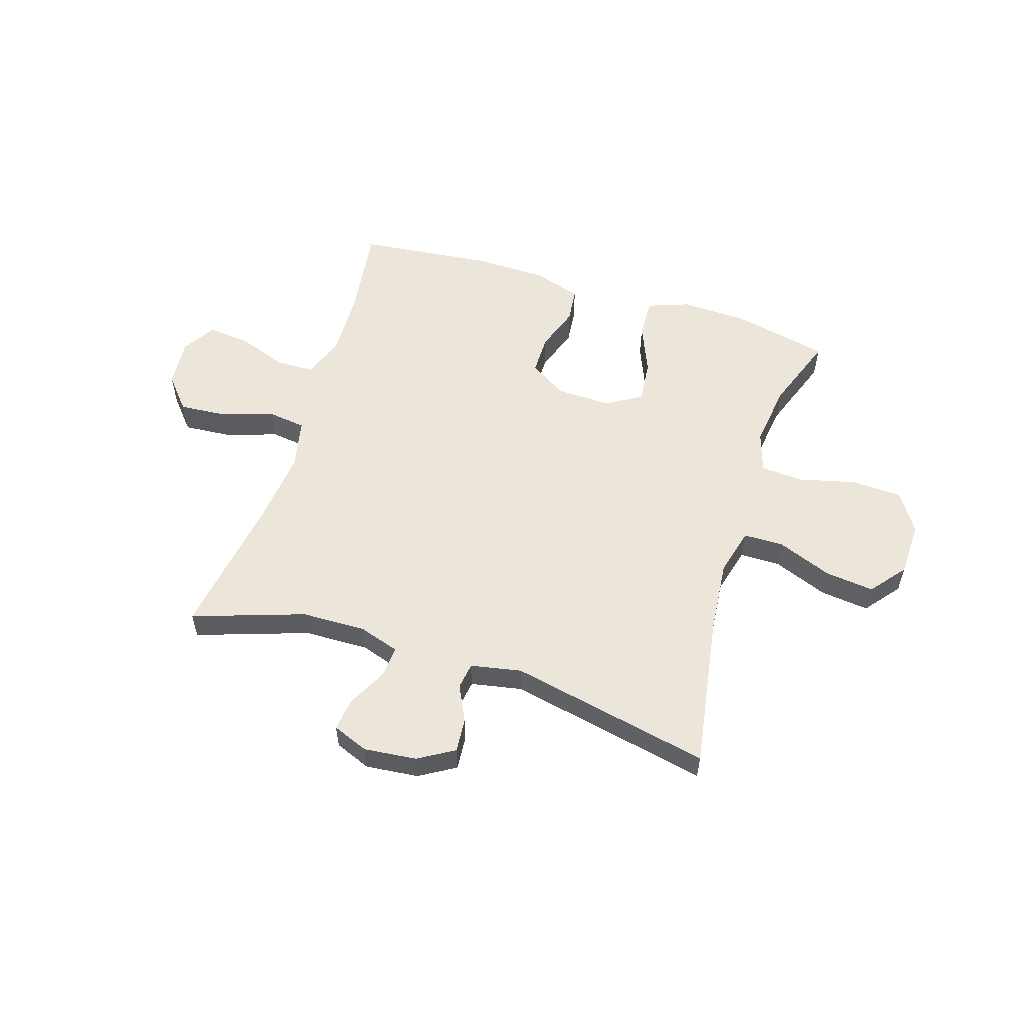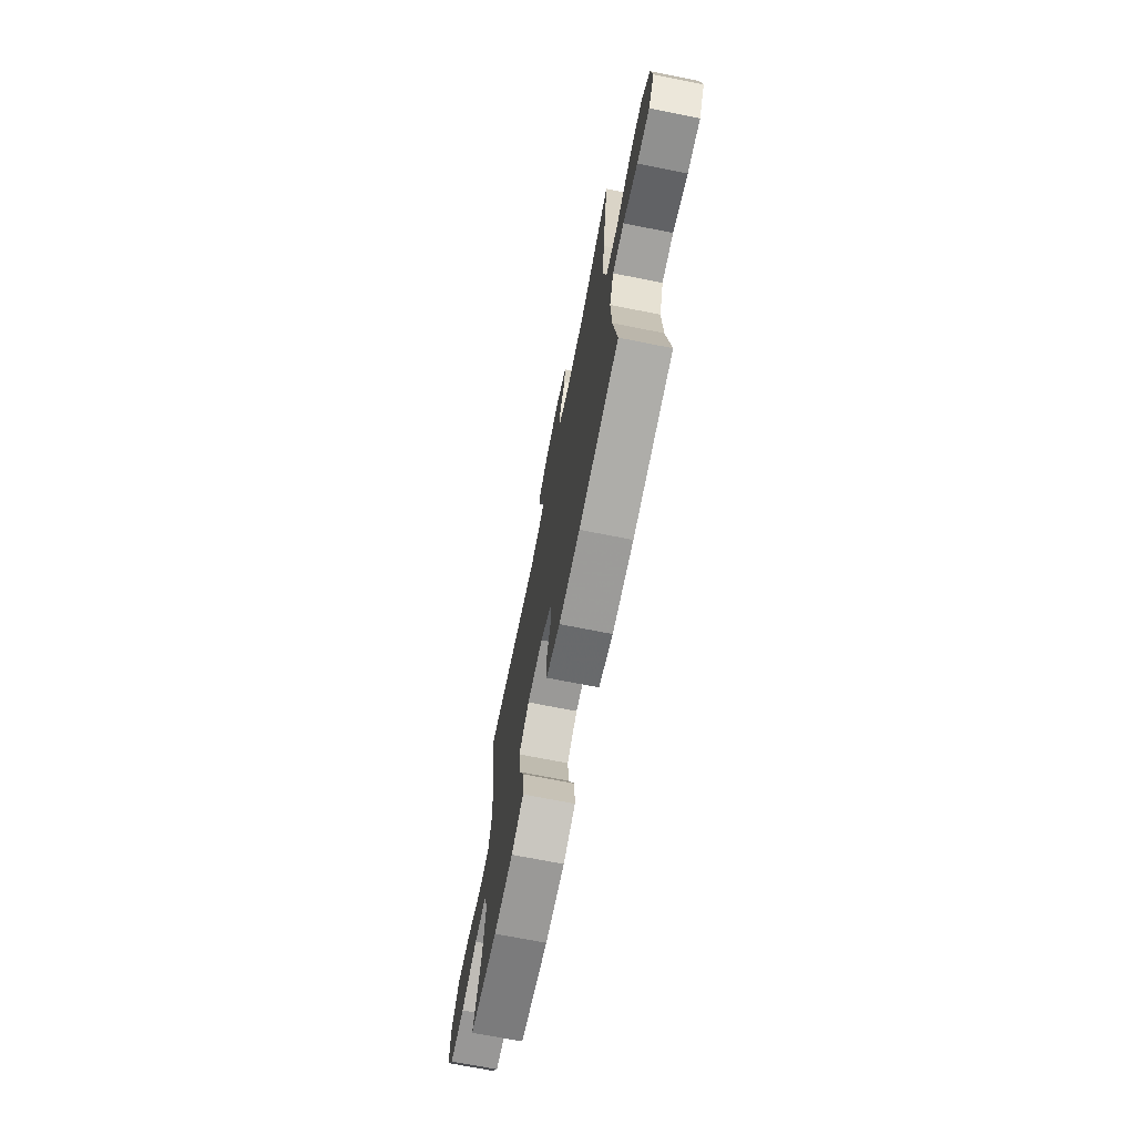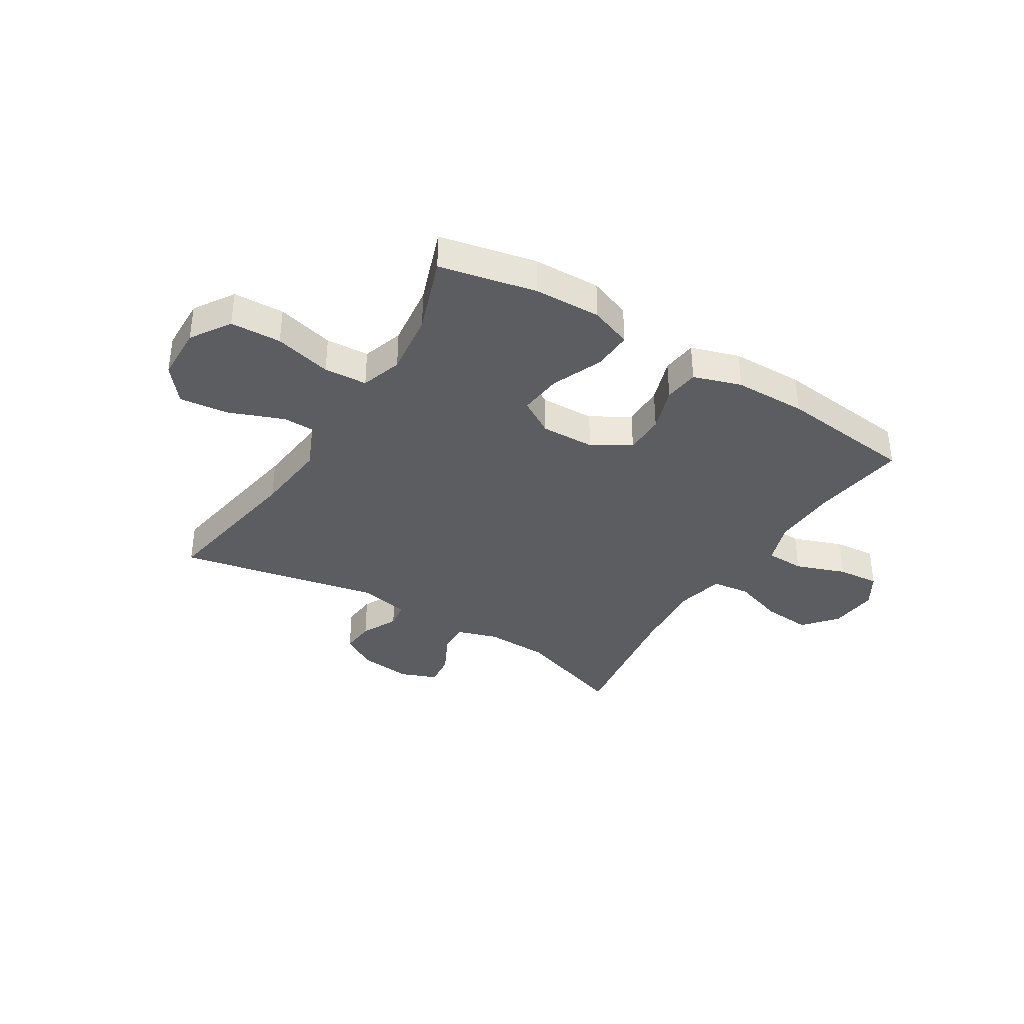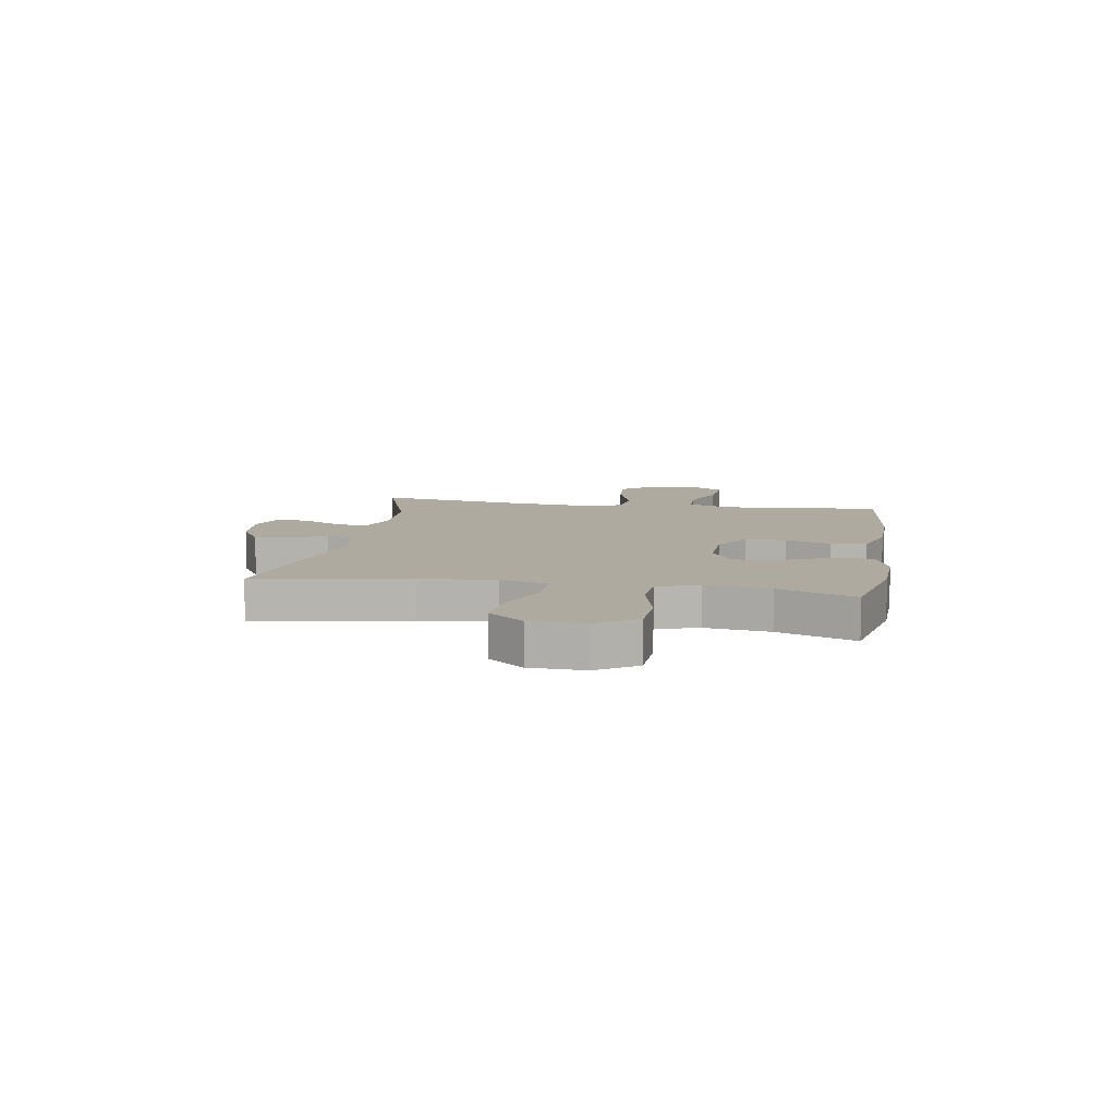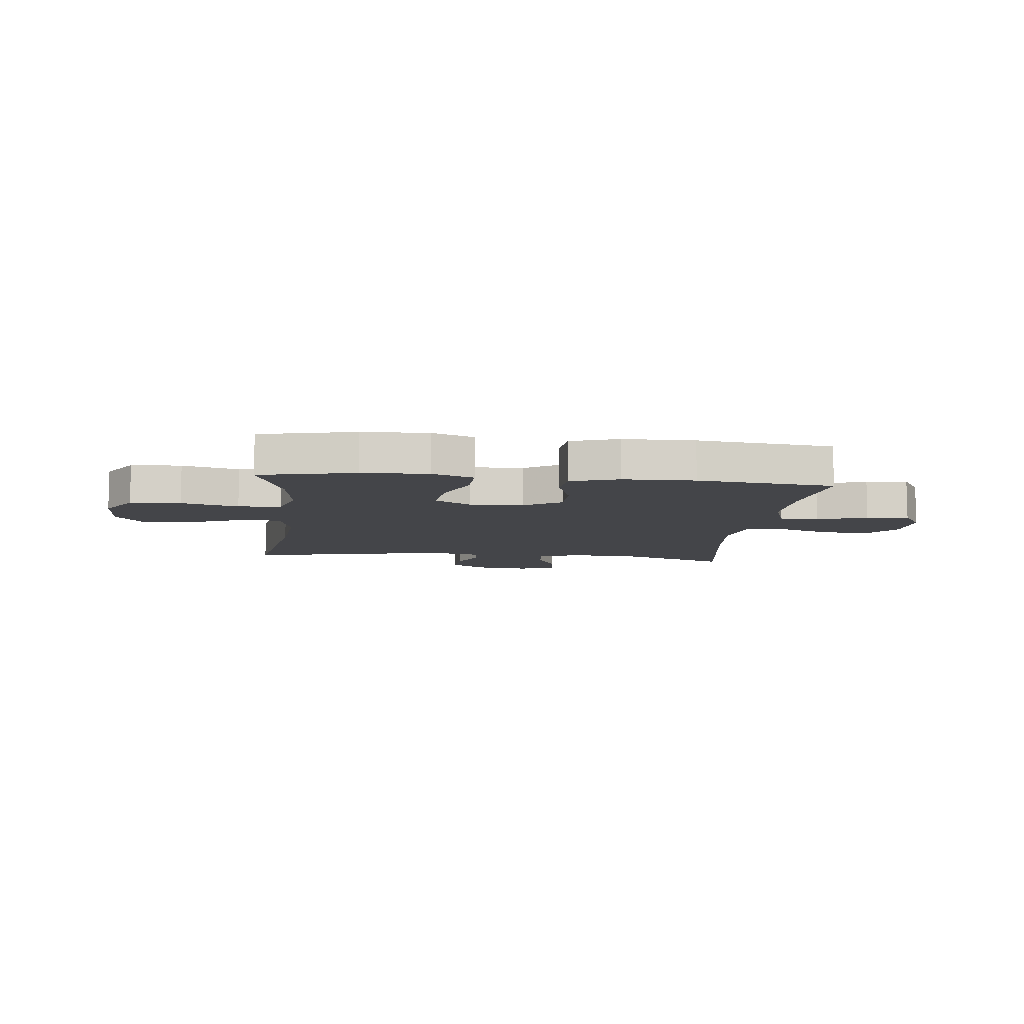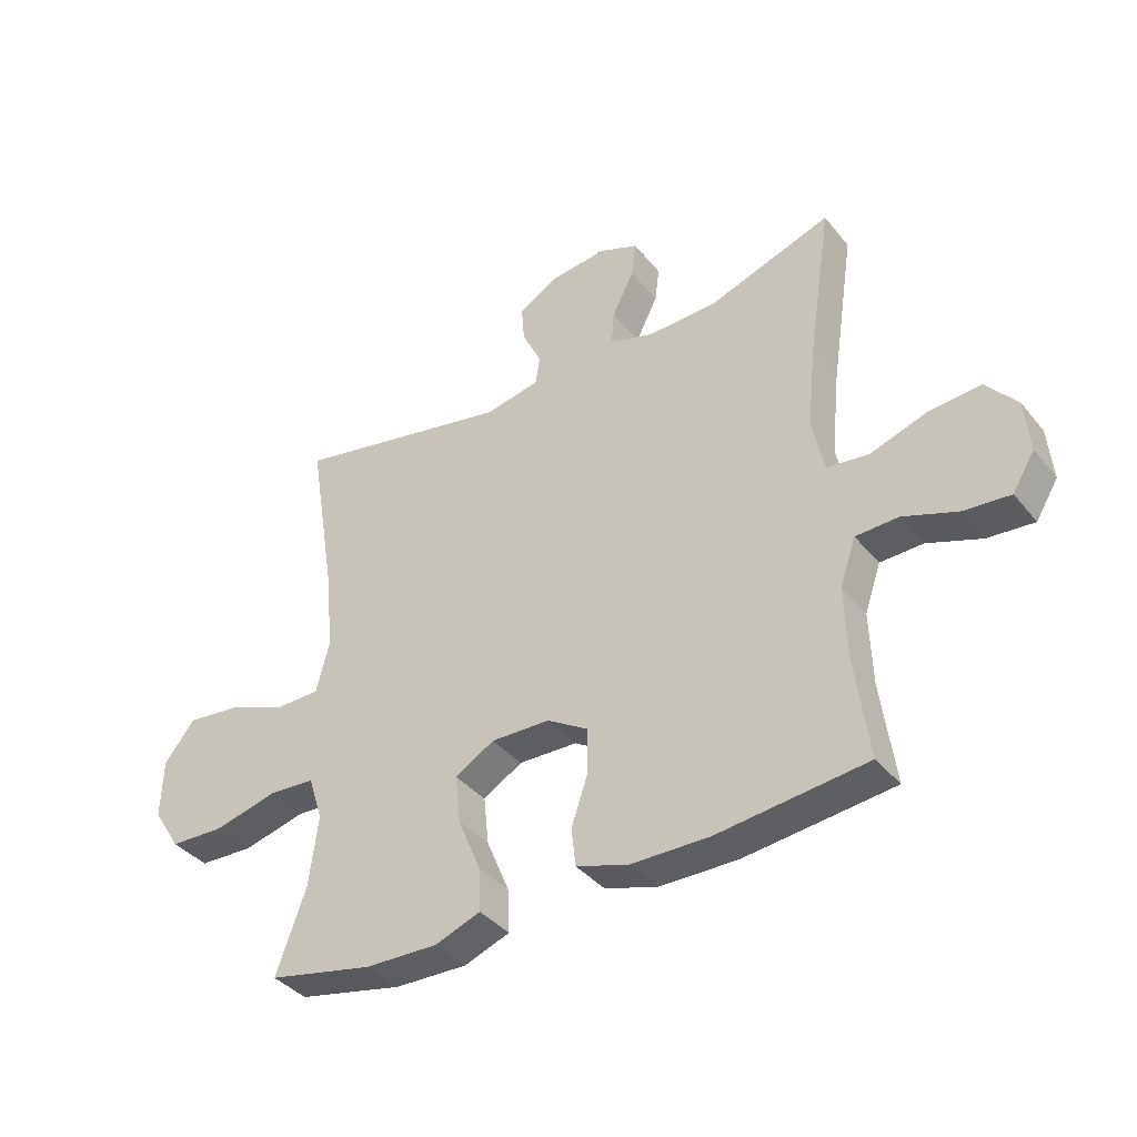
<metadata>
{"format":"obj","ext":"obj","renderer":"f3d","projection":"perspective","resolution":1024,"background":"white","views":[{"elev":55.6,"azim":17.6,"up":"+Y"},{"elev":-70.8,"azim":-101.2,"up":"+Z"},{"elev":-36.5,"azim":148.1,"up":"+Y"},{"elev":9.4,"azim":99.5,"up":"+Y"},{"elev":-9.1,"azim":173.8,"up":"+Y"},{"elev":-38.5,"azim":-145.4,"up":"+Z"}]}
</metadata>
<code>
v 0.5 0.07 -0.5
v 0.325 0.07 -0.538
v 0.204 0.07 -0.542
v 0.128 0.07 -0.514
v 0.131 0.07 -0.442
v 0.169 0.07 -0.35
v 0.177 0.07 -0.271
v 0.112 0.07 -0.232
v 0.014 0.07 -0.235
v -0.055 0.07 -0.277
v -0.055 0.07 -0.351
v -0.027 0.07 -0.433
v -0.034 0.07 -0.497
v -0.121 0.07 -0.525
v -0.252 0.07 -0.527
v -0.5 0.07 -0.5
v -0.477 0.07 -0.33
v -0.473 0.07 -0.209
v -0.5 0.07 -0.131
v -0.571 0.07 -0.129
v -0.661 0.07 -0.162
v -0.738 0.07 -0.169
v -0.775 0.07 -0.109
v -0.767 0.07 -0.02
v -0.716 0.07 0.04
v -0.629 0.07 0.033
v -0.535 0.07 0.002
v -0.466 0.07 0.011
v -0.446 0.07 0.102
v -0.46 0.07 0.239
v -0.5 0.07 0.5
v -0.297 0.07 0.431
v -0.18 0.07 0.428
v -0.106 0.07 0.452
v -0.11 0.07 0.509
v -0.147 0.07 0.582
v -0.154 0.07 0.641
v -0.089 0.07 0.667
v 0.007 0.07 0.657
v 0.072 0.07 0.618
v 0.067 0.07 0.556
v 0.035 0.07 0.49
v 0.042 0.07 0.442
v 0.134 0.07 0.424
v 0.5 0.07 0.5
v 0.454 0.07 0.22
v 0.441 0.07 0.086
v 0.463 0.07 0
v 0.536 0.07 -0.001
v 0.636 0.07 0.038
v 0.725 0.07 0.048
v 0.776 0.07 -0.016
v 0.779 0.07 -0.115
v 0.733 0.07 -0.187
v 0.641 0.07 -0.191
v 0.537 0.07 -0.165
v 0.459 0.07 -0.17
v 0.435 0.07 -0.245
v 0.45 0.07 -0.361
v 0.5 0 -0.5
v 0.325 0 -0.538
v 0.204 0 -0.542
v 0.128 0 -0.514
v 0.131 0 -0.442
v 0.169 0 -0.35
v 0.177 0 -0.271
v 0.112 0 -0.232
v 0.014 0 -0.235
v -0.055 0 -0.277
v -0.055 0 -0.351
v -0.027 0 -0.433
v -0.034 0 -0.497
v -0.121 0 -0.525
v -0.252 0 -0.527
v -0.5 0 -0.5
v -0.477 0 -0.33
v -0.473 0 -0.209
v -0.5 0 -0.131
v -0.571 0 -0.129
v -0.661 0 -0.162
v -0.738 0 -0.169
v -0.775 0 -0.109
v -0.767 0 -0.02
v -0.716 0 0.04
v -0.629 0 0.033
v -0.535 0 0.002
v -0.466 0 0.011
v -0.446 0 0.102
v -0.46 0 0.239
v -0.5 0 0.5
v -0.297 0 0.431
v -0.18 0 0.428
v -0.106 0 0.452
v -0.11 0 0.509
v -0.147 0 0.582
v -0.154 0 0.641
v -0.089 0 0.667
v 0.007 0 0.657
v 0.072 0 0.618
v 0.067 0 0.556
v 0.035 0 0.49
v 0.042 0 0.442
v 0.134 0 0.424
v 0.5 0 0.5
v 0.454 0 0.22
v 0.441 0 0.086
v 0.463 0 0
v 0.536 0 -0.001
v 0.636 0 0.038
v 0.725 0 0.048
v 0.776 0 -0.016
v 0.779 0 -0.115
v 0.733 0 -0.187
v 0.641 0 -0.191
v 0.537 0 -0.165
v 0.459 0 -0.17
v 0.435 0 -0.245
v 0.45 0 -0.361
f 54 55 56
f 53 54 56
f 52 53 56
f 51 52 56
f 50 51 56
f 49 50 56
f 48 49 56 57
f 47 48 57 58
f 44 45 46
f 43 44 46 47
f 40 41 42
f 39 40 42
f 38 39 42
f 37 38 42
f 36 37 42
f 35 36 42
f 34 35 42 43
f 43 47 58
f 34 43 58
f 33 34 58
f 30 31 32
f 33 58 59
f 32 33 59
f 30 32 59
f 29 30 59
f 25 26 27
f 24 25 27
f 23 24 27
f 22 23 27
f 21 22 27
f 20 21 27
f 19 20 27 28
f 15 16 17
f 14 15 17
f 13 14 17
f 12 13 17
f 11 12 17
f 10 11 17 18
f 18 19 28
f 10 18 28
f 9 10 28
f 4 5 6
f 3 4 6
f 2 3 6
f 1 2 6
f 59 1 6
f 59 6 7
f 8 9 28 29
f 8 29 59
f 7 8 59
f 115 114 113
f 115 113 112
f 115 112 111
f 115 111 110
f 115 110 109
f 115 109 108
f 116 115 108 107
f 117 116 107 106
f 105 104 103
f 106 105 103 102
f 101 100 99
f 101 99 98
f 101 98 97
f 101 97 96
f 101 96 95
f 101 95 94
f 102 101 94 93
f 117 106 102
f 117 102 93
f 117 93 92
f 91 90 89
f 118 117 92
f 118 92 91
f 118 91 89
f 118 89 88
f 86 85 84
f 86 84 83
f 86 83 82
f 86 82 81
f 86 81 80
f 86 80 79
f 87 86 79 78
f 76 75 74
f 76 74 73
f 76 73 72
f 76 72 71
f 76 71 70
f 77 76 70 69
f 87 78 77
f 87 77 69
f 87 69 68
f 65 64 63
f 65 63 62
f 65 62 61
f 65 61 60
f 65 60 118
f 66 65 118
f 88 87 68 67
f 118 88 67
f 118 67 66
f 1 60 61 2
f 2 61 62 3
f 3 62 63 4
f 4 63 64 5
f 5 64 65 6
f 6 65 66 7
f 7 66 67 8
f 8 67 68 9
f 9 68 69 10
f 10 69 70 11
f 11 70 71 12
f 12 71 72 13
f 13 72 73 14
f 14 73 74 15
f 15 74 75 16
f 16 75 76 17
f 17 76 77 18
f 18 77 78 19
f 19 78 79 20
f 20 79 80 21
f 21 80 81 22
f 22 81 82 23
f 23 82 83 24
f 24 83 84 25
f 25 84 85 26
f 26 85 86 27
f 27 86 87 28
f 28 87 88 29
f 29 88 89 30
f 30 89 90 31
f 31 90 91 32
f 32 91 92 33
f 33 92 93 34
f 34 93 94 35
f 35 94 95 36
f 36 95 96 37
f 37 96 97 38
f 38 97 98 39
f 39 98 99 40
f 40 99 100 41
f 41 100 101 42
f 42 101 102 43
f 43 102 103 44
f 44 103 104 45
f 45 104 105 46
f 46 105 106 47
f 47 106 107 48
f 48 107 108 49
f 49 108 109 50
f 50 109 110 51
f 51 110 111 52
f 52 111 112 53
f 53 112 113 54
f 54 113 114 55
f 55 114 115 56
f 56 115 116 57
f 57 116 117 58
f 58 117 118 59
f 59 118 60 1

</code>
